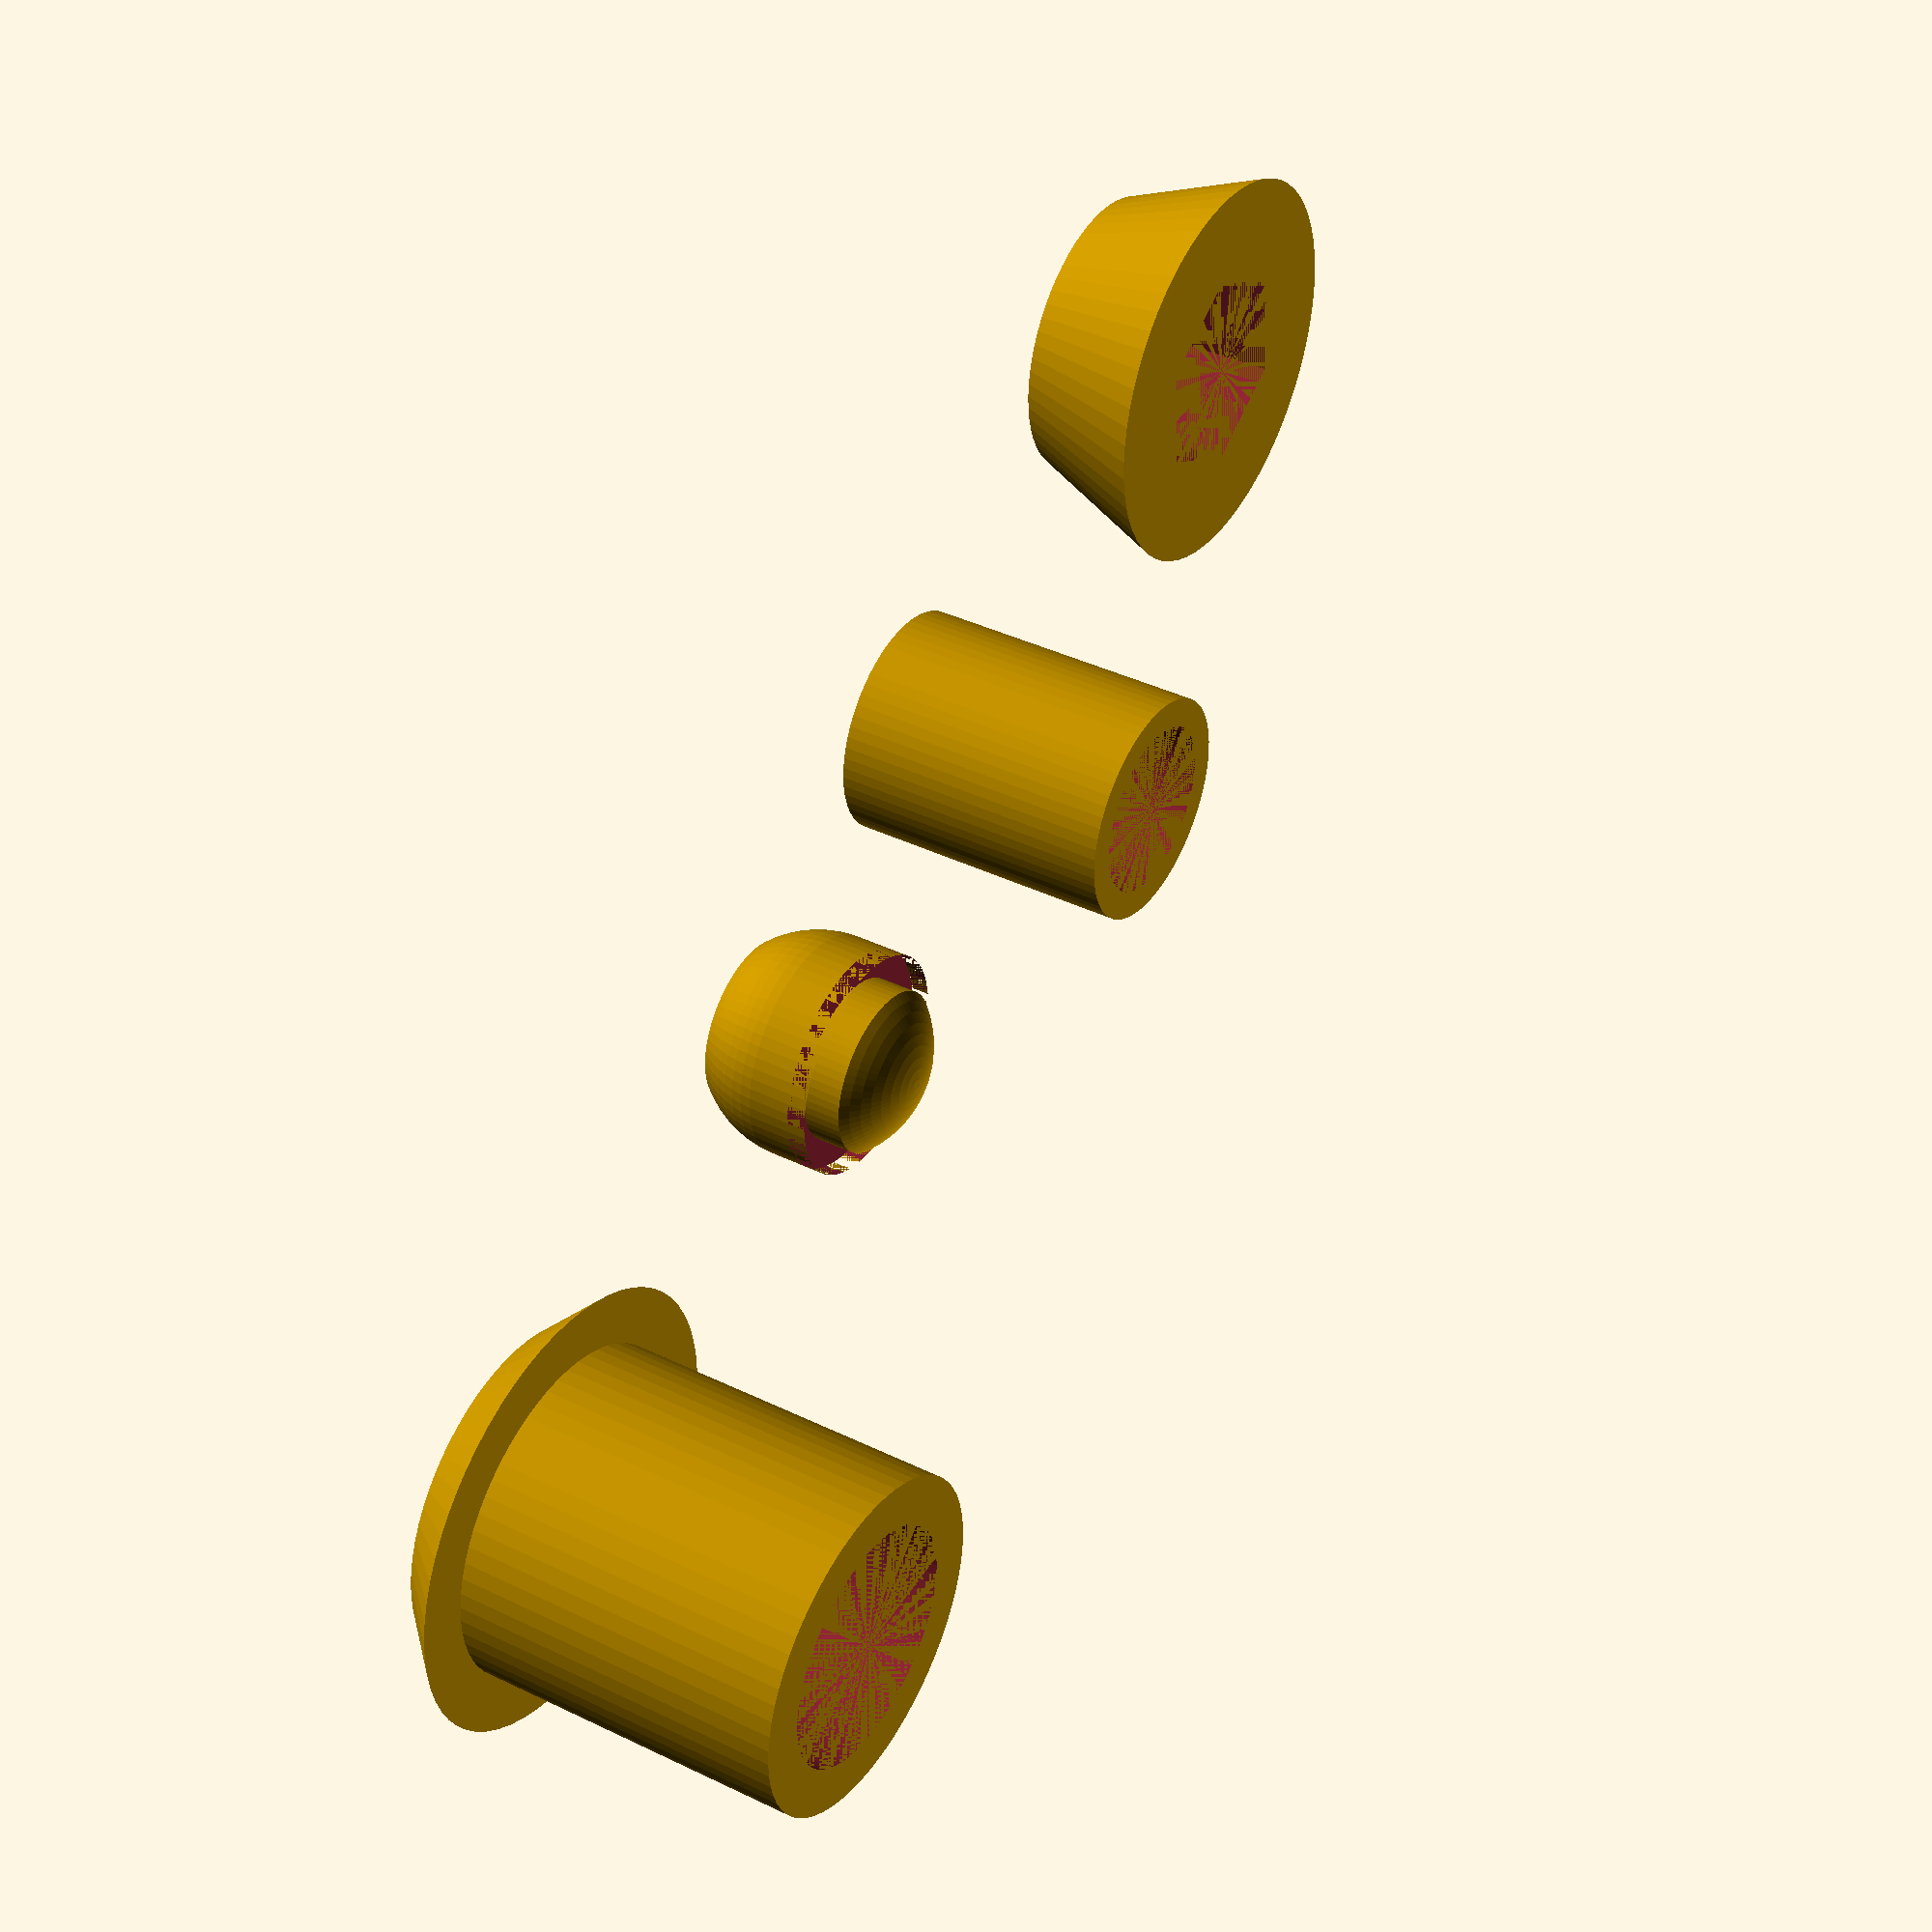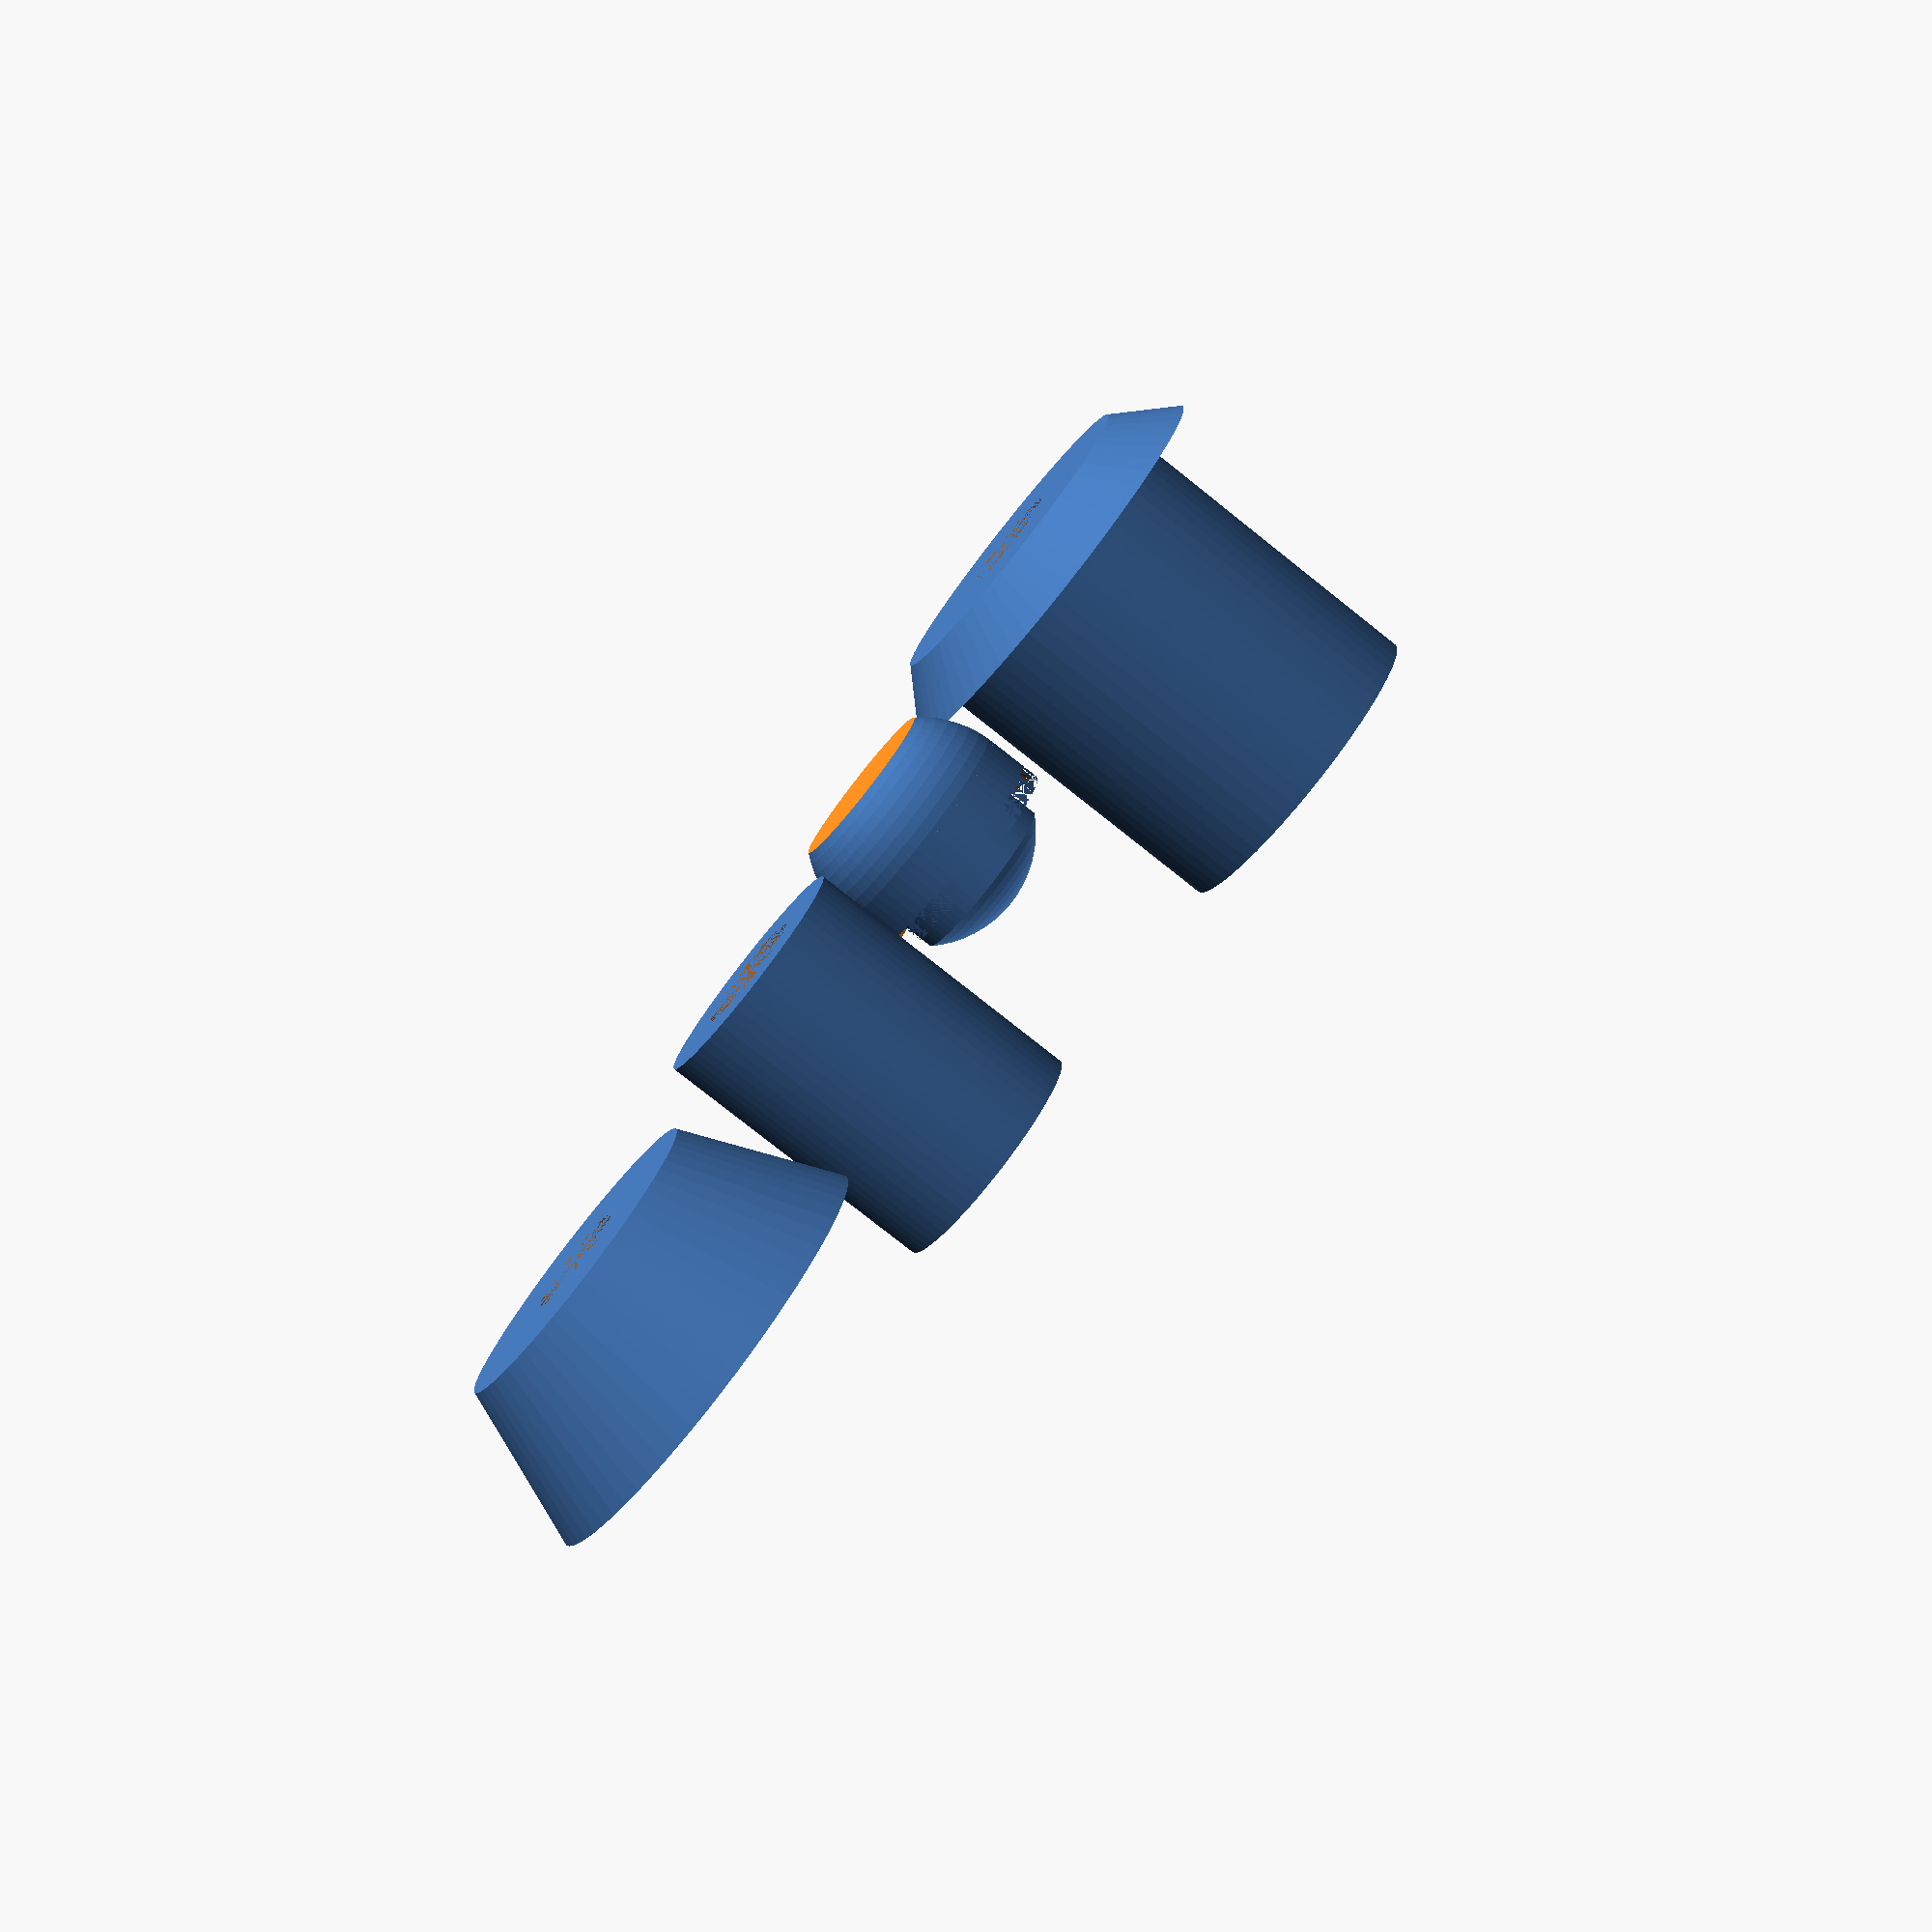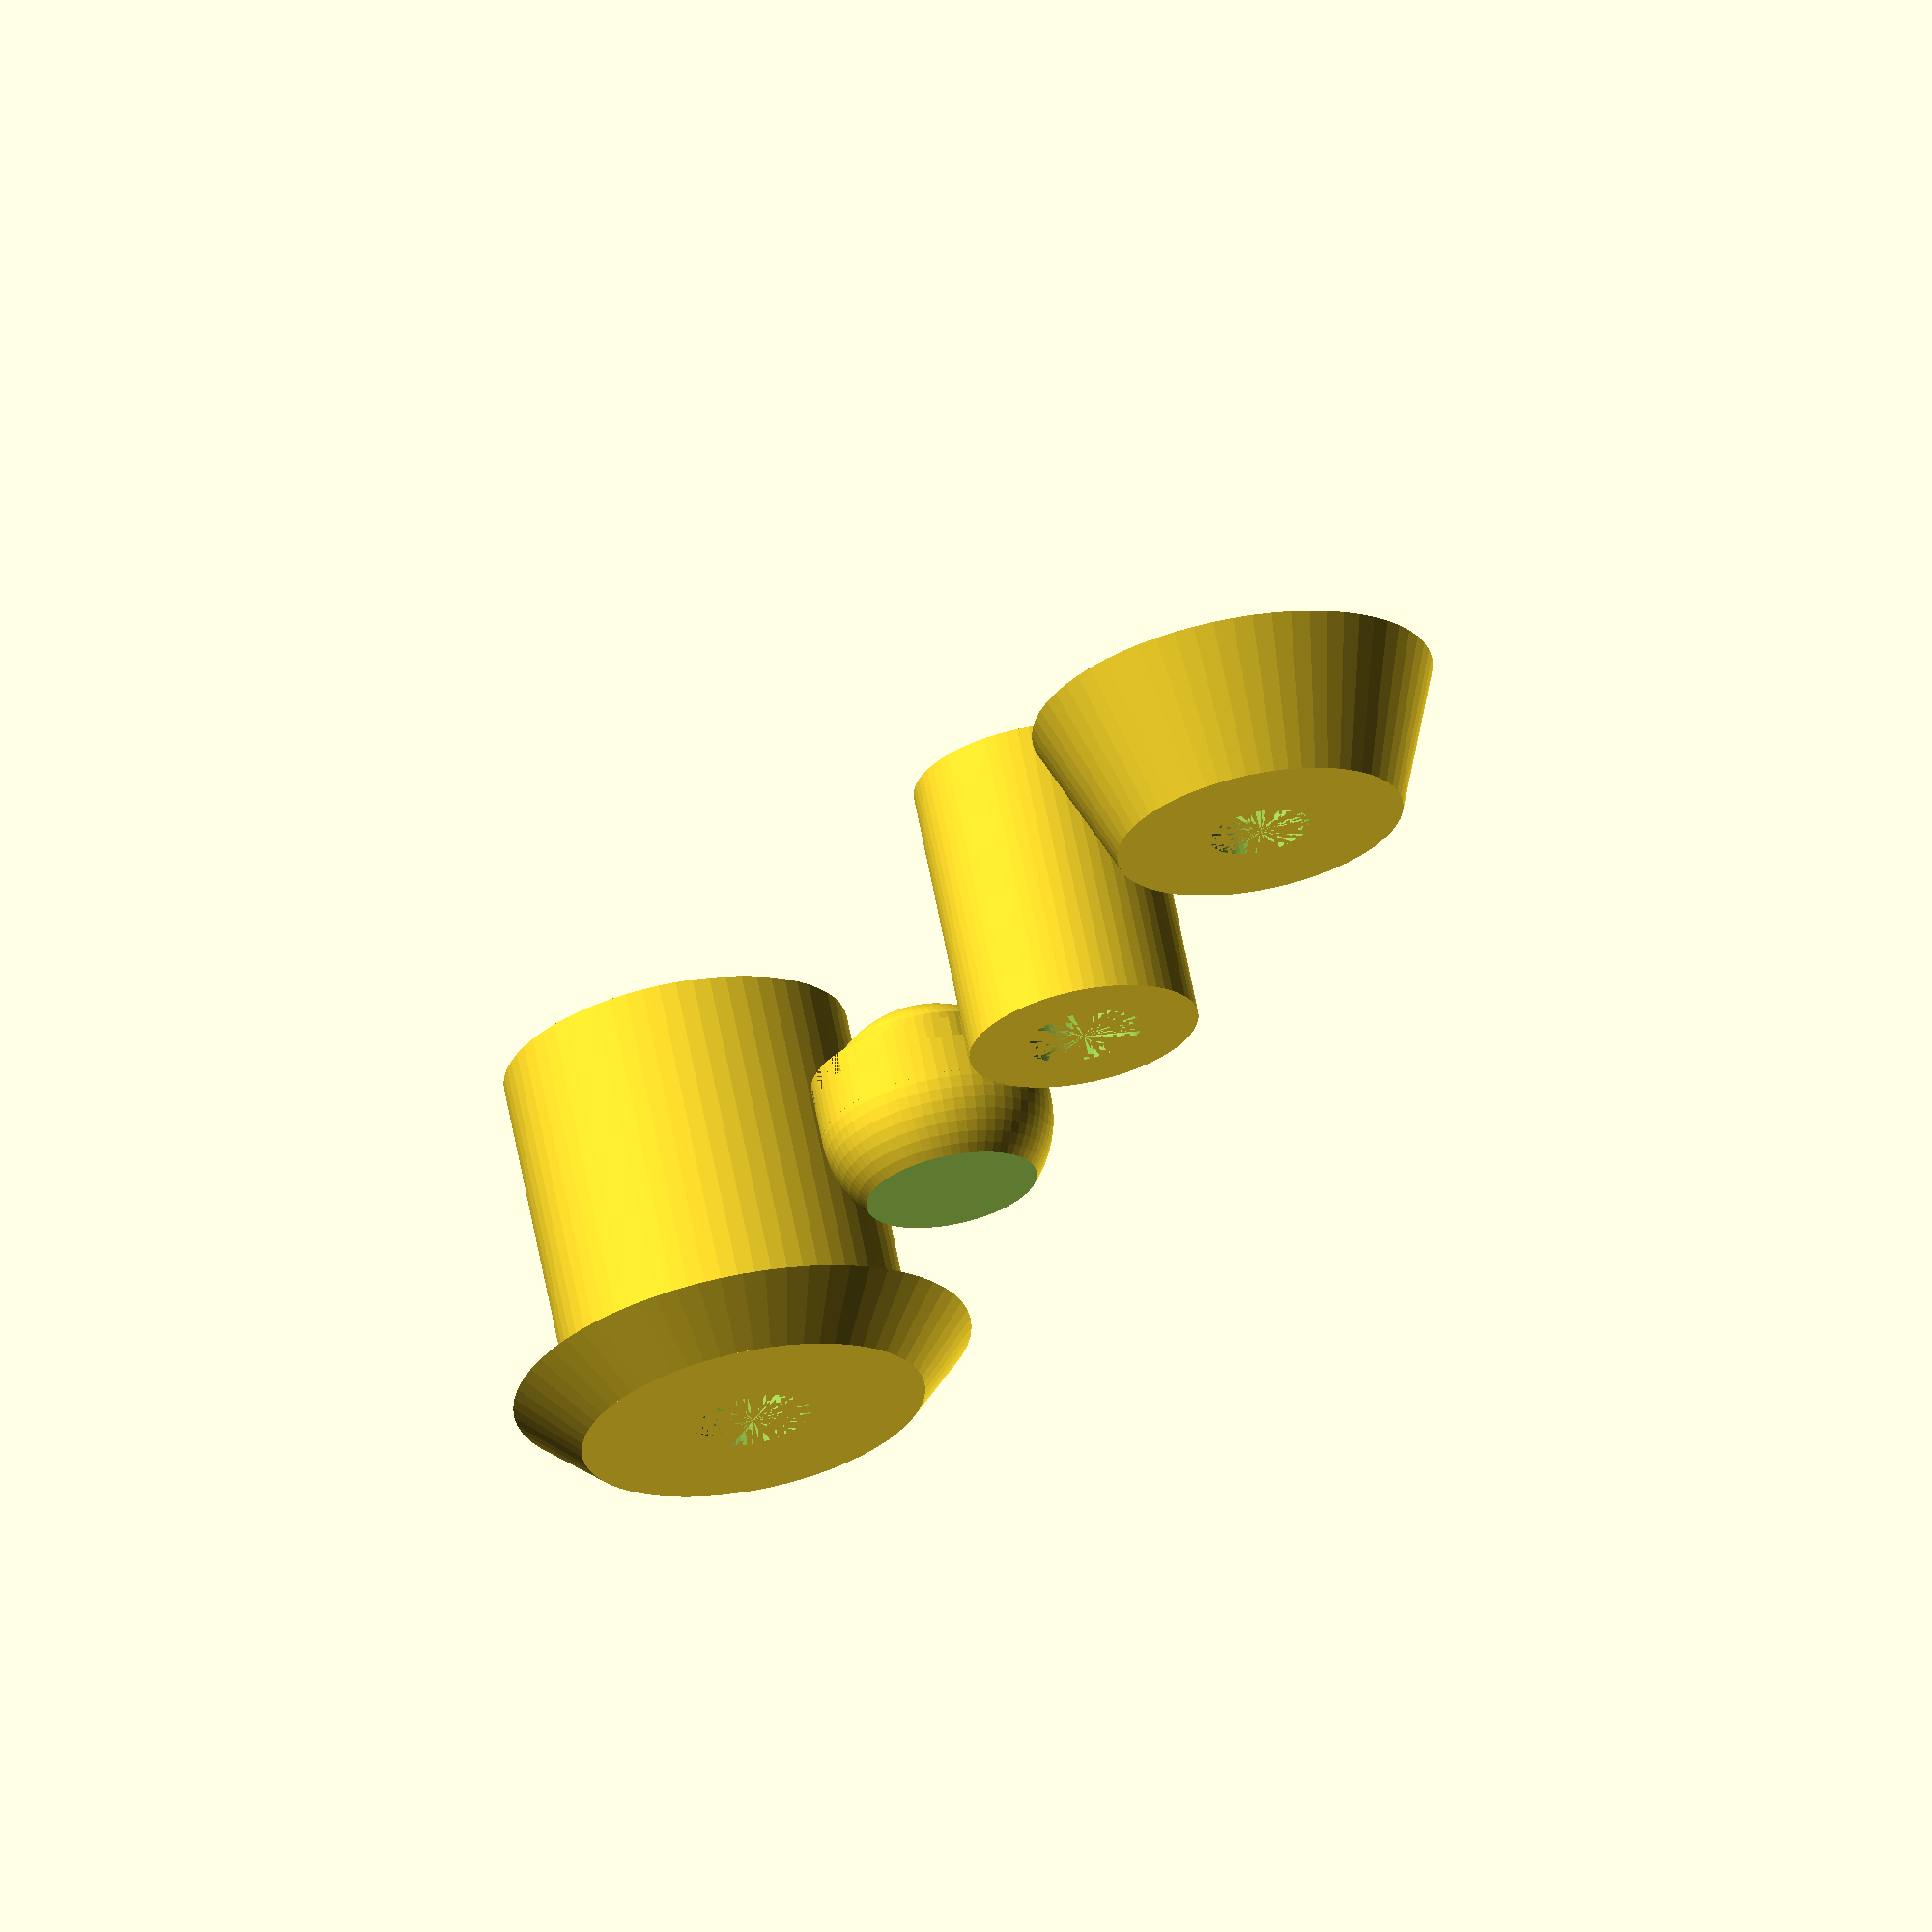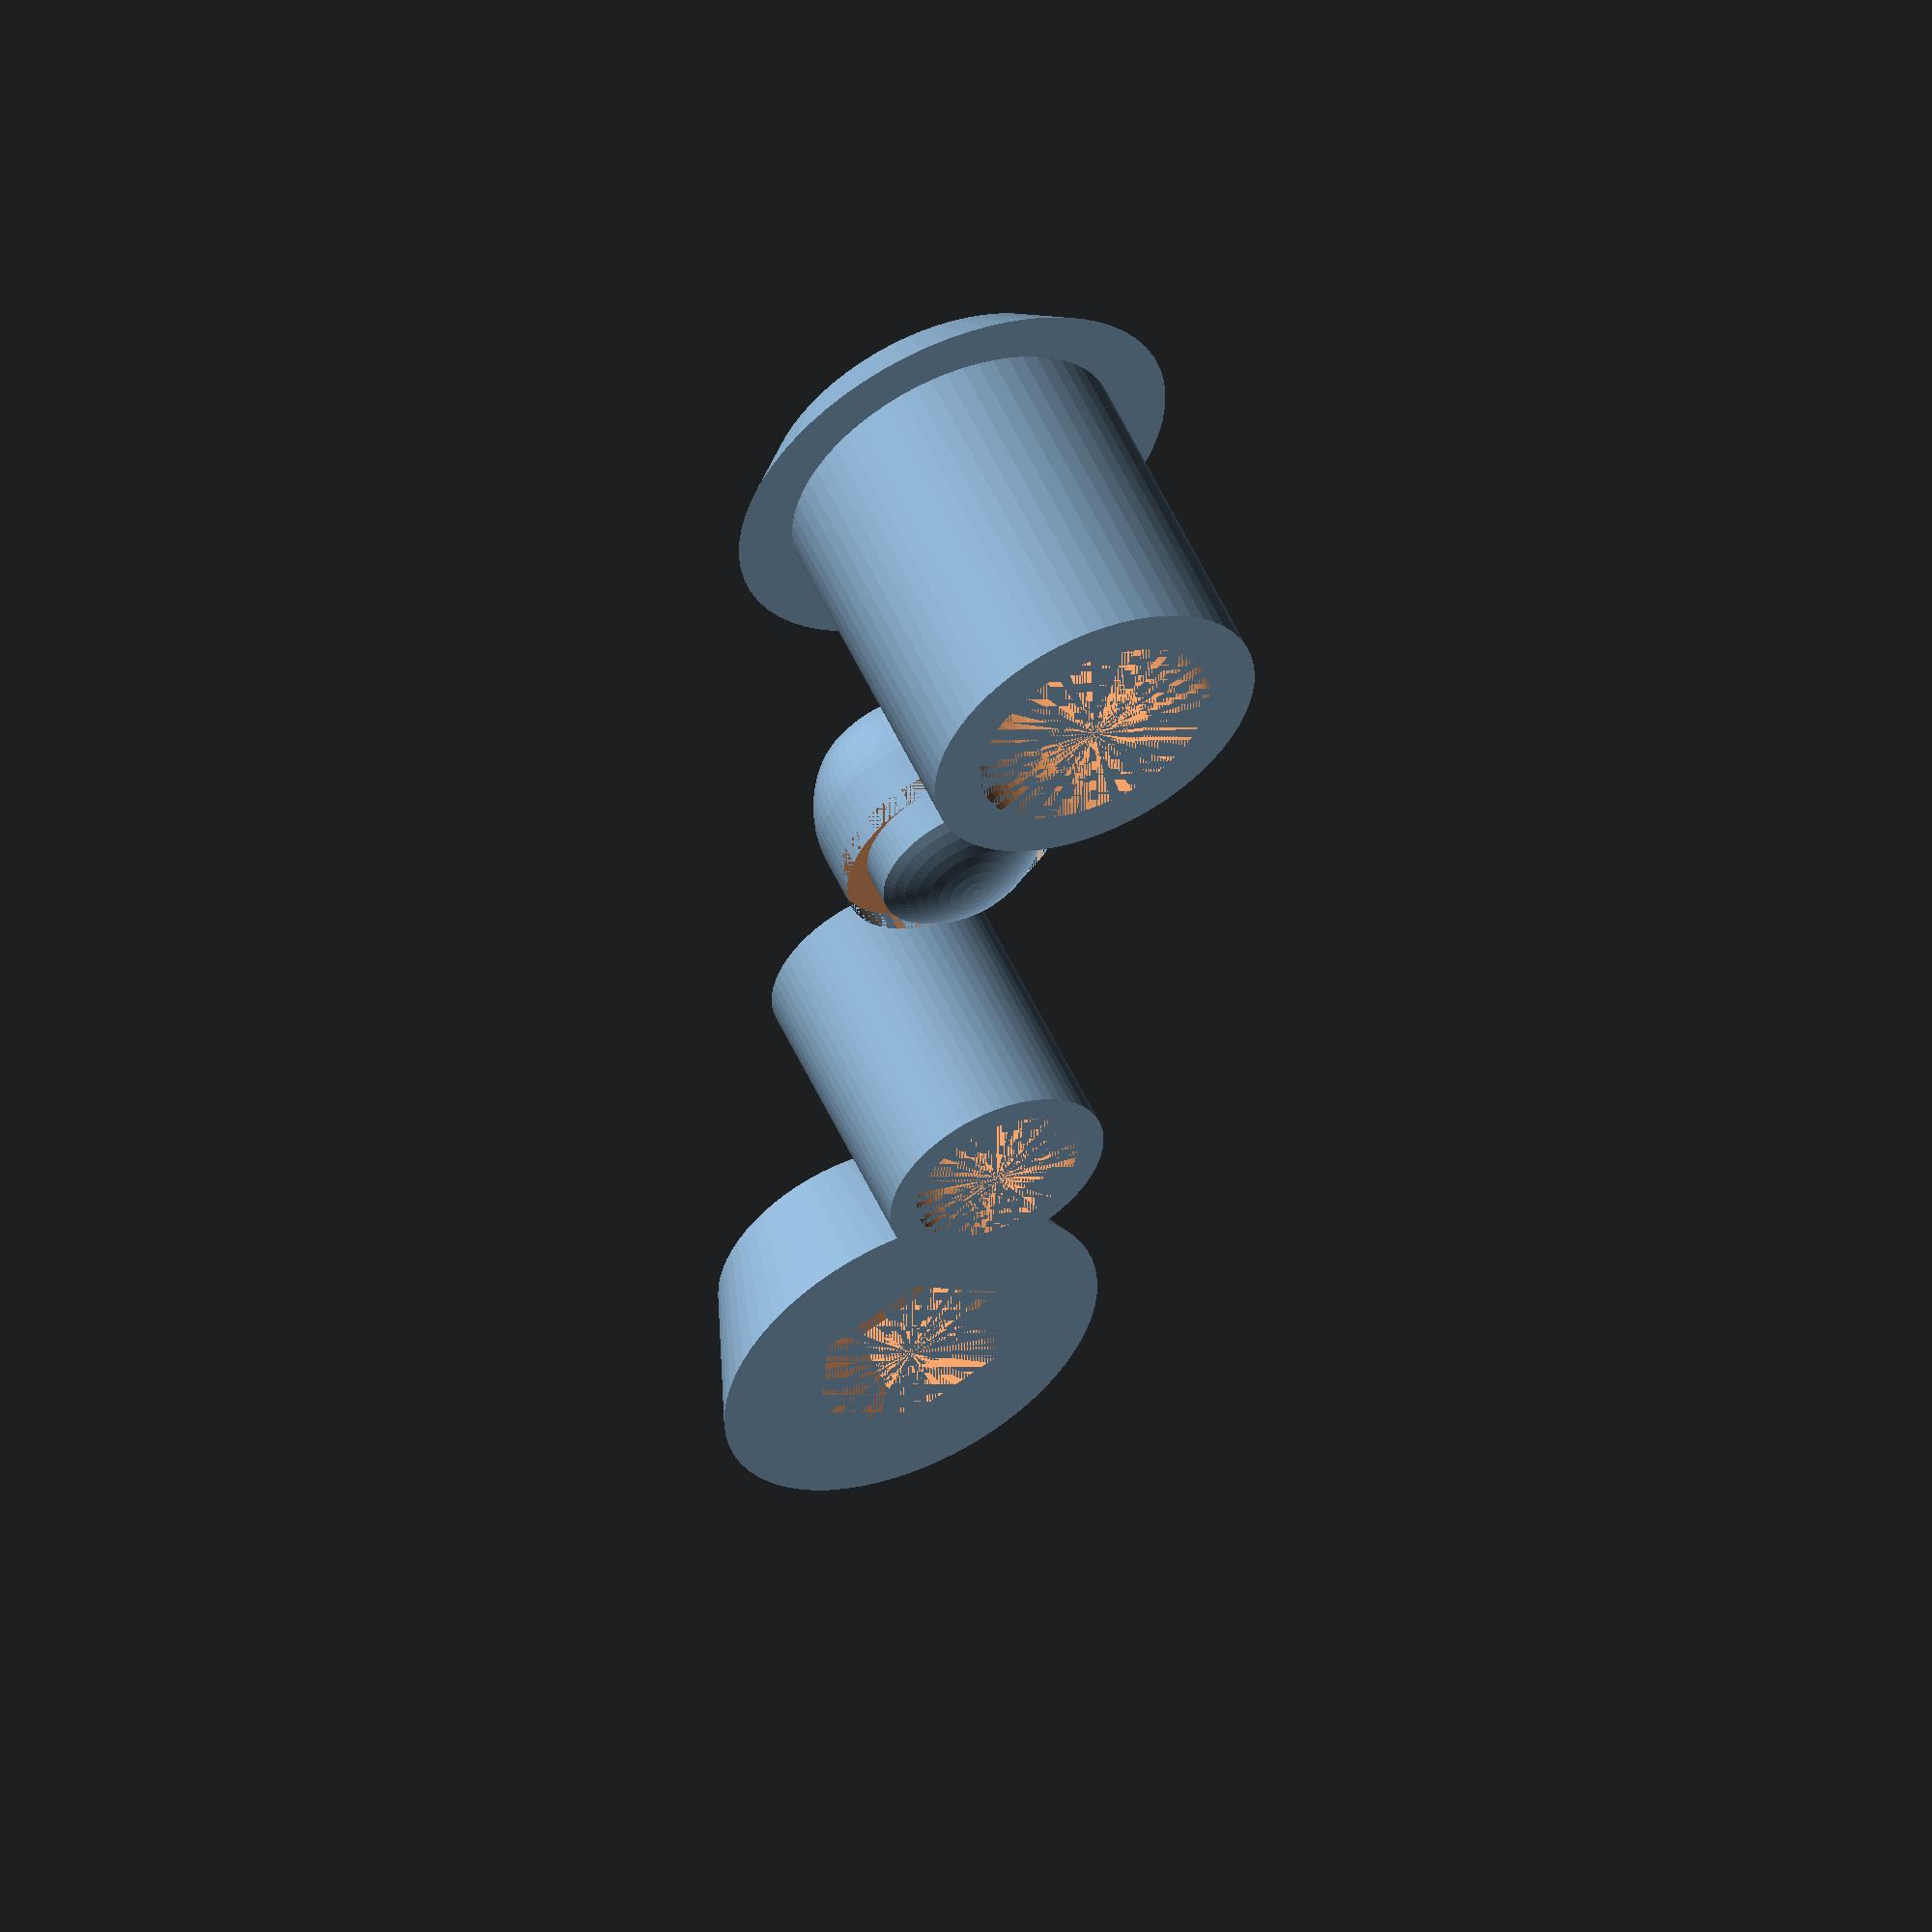
<openscad>
$fn=64;

piston_h = 10;
piston_r = 4;
screw_or = 3;
screw_ir = 1.75;
screw_thread_clearence = 4;

piston_top = 2;

cover_t = 2;
cover_r = 6; //piston_r + cover_t;
cover_h = 14;
cover_gap = 2;

handle_h = 5;

piston_end_clearance=0.05;
cover_clearance=0.3;

module piston_end() {
  difference() {
    union() {
      translate([0, 0, -(piston_r/3)]) {
        sphere(piston_r);
        cylinder(h=piston_r/2, r=piston_r);
      }
    }
    difference() {
      cylinder(h=piston_h, r=piston_r);
      cylinder(h=piston_h, r=screw_or - piston_end_clearance);
    }
    translate([-piston_r, -piston_r, -piston_r*3])
    cube([piston_r*2, piston_r*2, piston_r*2]);
  }
}

module piston() {
  difference() {
    cylinder(h=piston_h, r=piston_r);
    cylinder(h=piston_h, r=screw_thread_clearence/2);
    cylinder(h=piston_h-piston_top, r=screw_or);
  }
}

module cover() {
  difference() {
    union() {
      cylinder(h=cover_h, r=cover_r);
      cylinder(h=cover_t, r1=cover_r, r2=cover_r + cover_gap);
    }
    translate([0, 0, cover_t])
    cylinder(h=cover_h - cover_t, r=piston_r + cover_clearance);
    cylinder(h=cover_h, r=screw_thread_clearence/2);
  }
}

module handle() {
  difference() {
    cylinder(h=handle_h, r1=5, r2=7);
    cylinder(h=handle_h, r=screw_ir);
    translate([0, 0, 1.2]) {
    cylinder(h=handle_h-1.2, r=3.75, $fn=6);
    }
  }
}



rotate(180, [1, 0, 0])
translate([0, 0, -piston_h])
piston();
translate([piston_r*3, 0, piston_r])
piston_end();
translate([piston_r*3 + cover_r*3, 0, 0])
cover();
translate([-piston_r*4, 0, 0])
handle();

</openscad>
<views>
elev=320.6 azim=147.1 roll=301.1 proj=p view=solid
elev=78.0 azim=242.0 roll=231.5 proj=p view=solid
elev=113.7 azim=247.4 roll=11.0 proj=o view=wireframe
elev=125.9 azim=93.6 roll=204.0 proj=o view=solid
</views>
